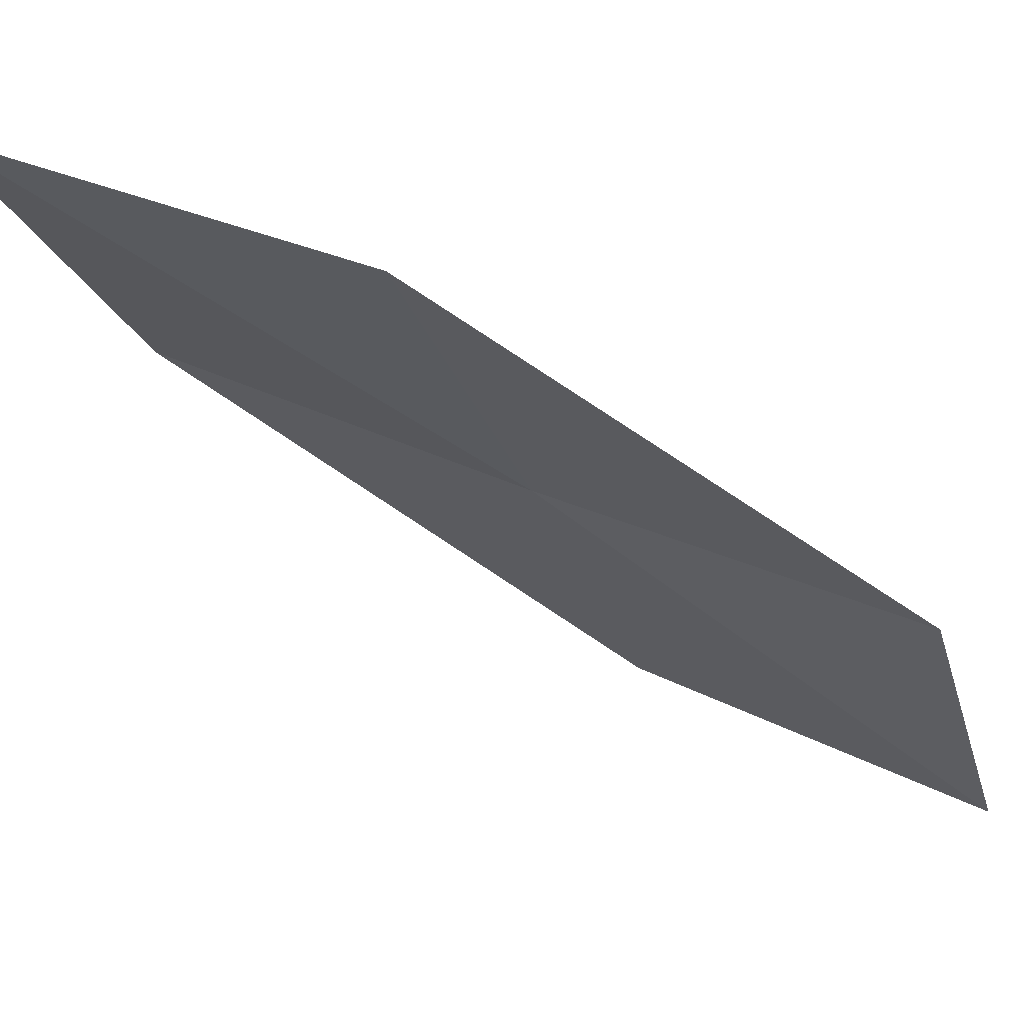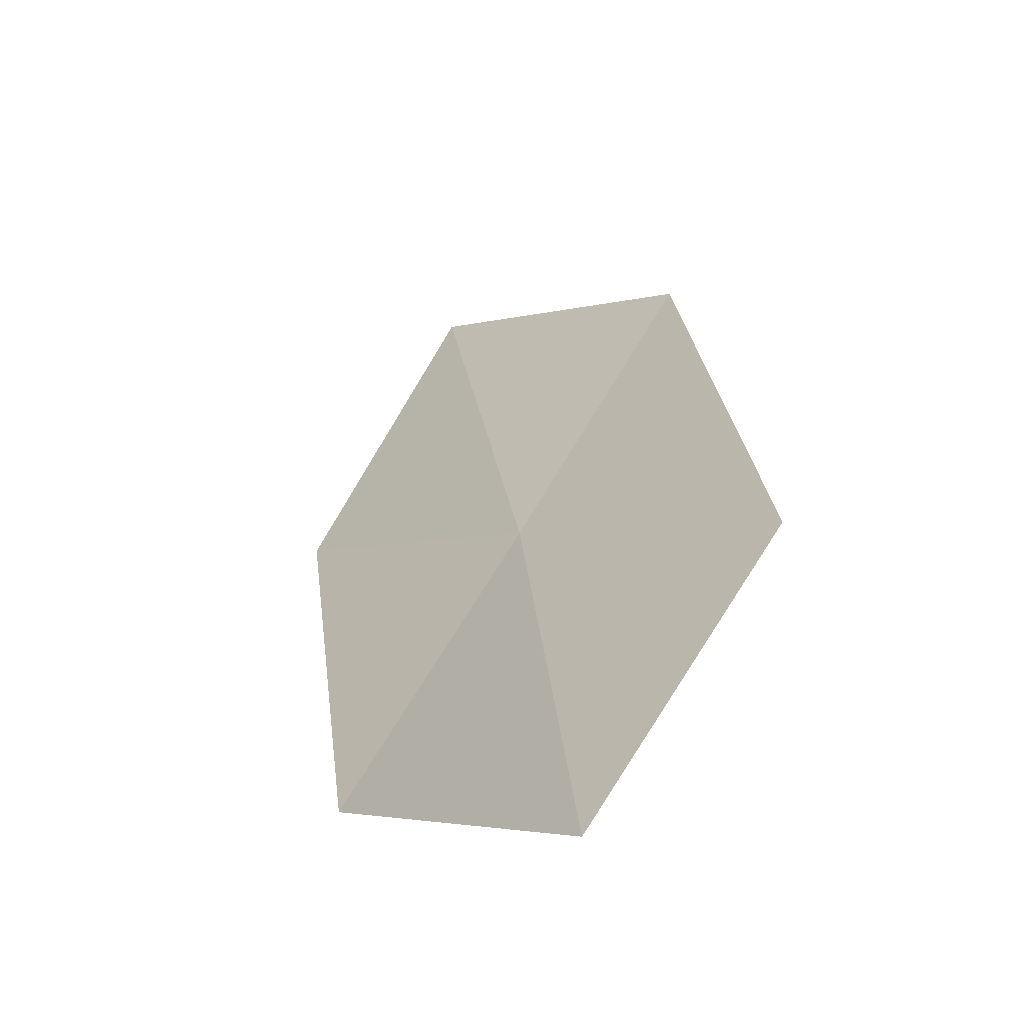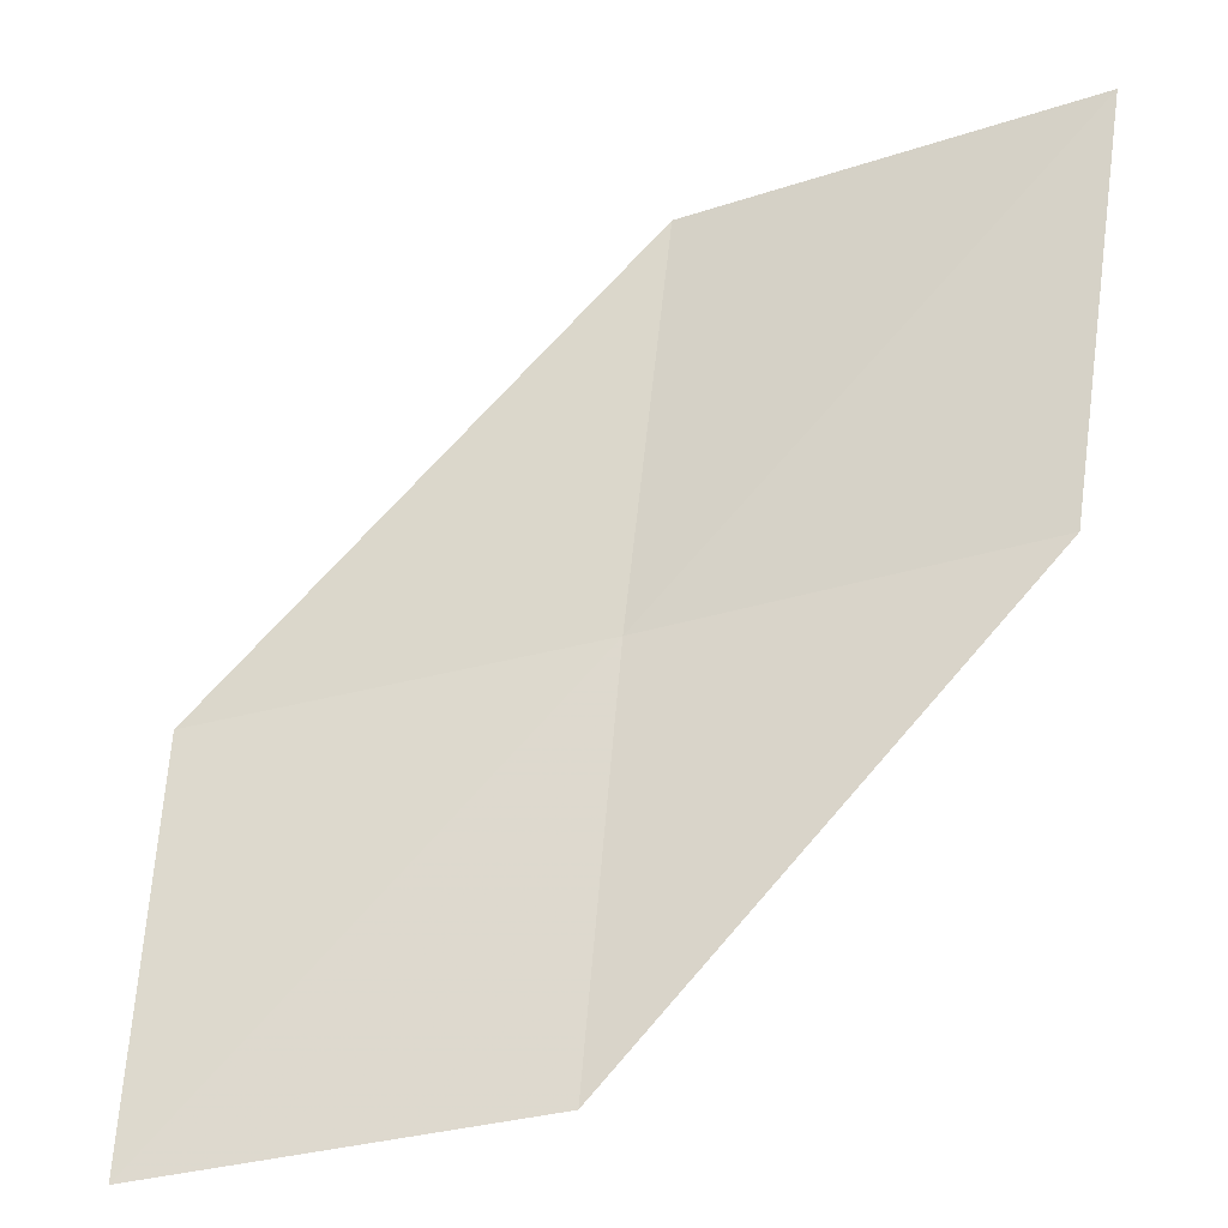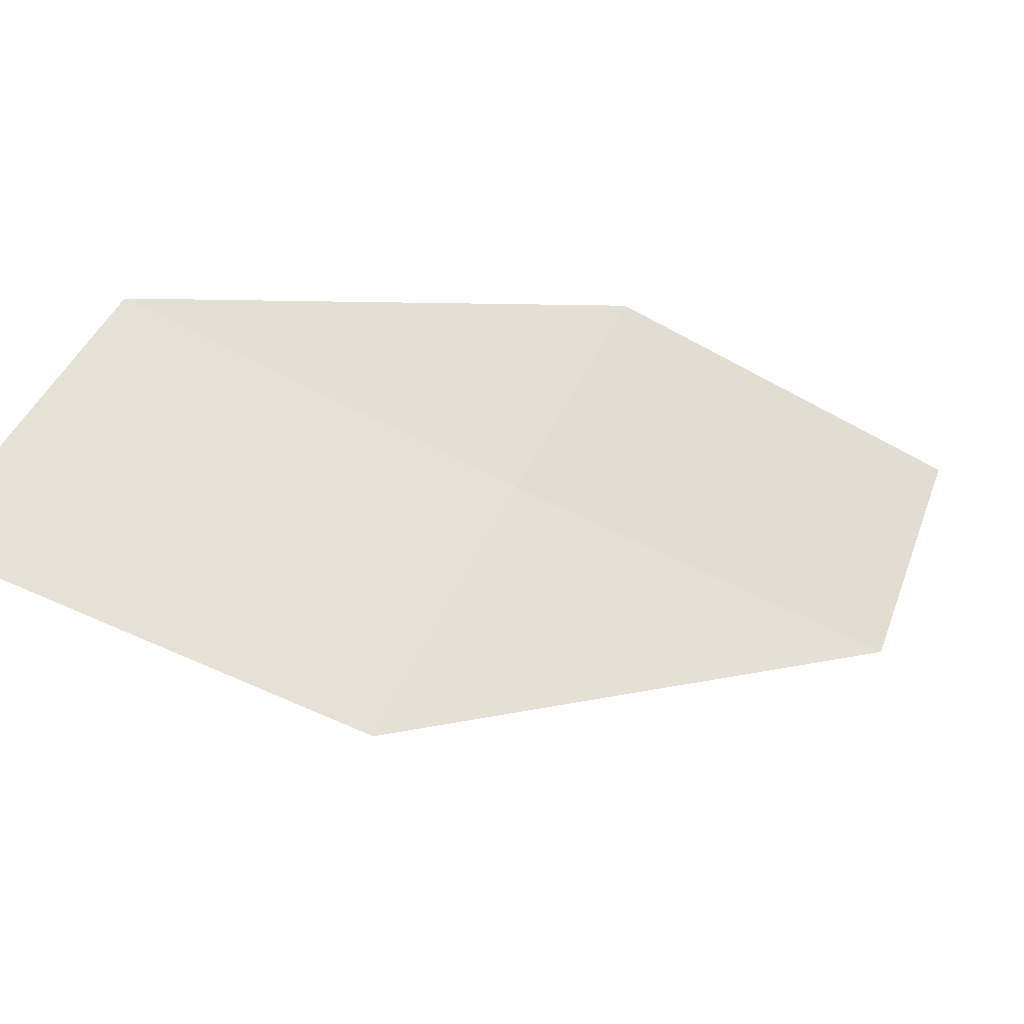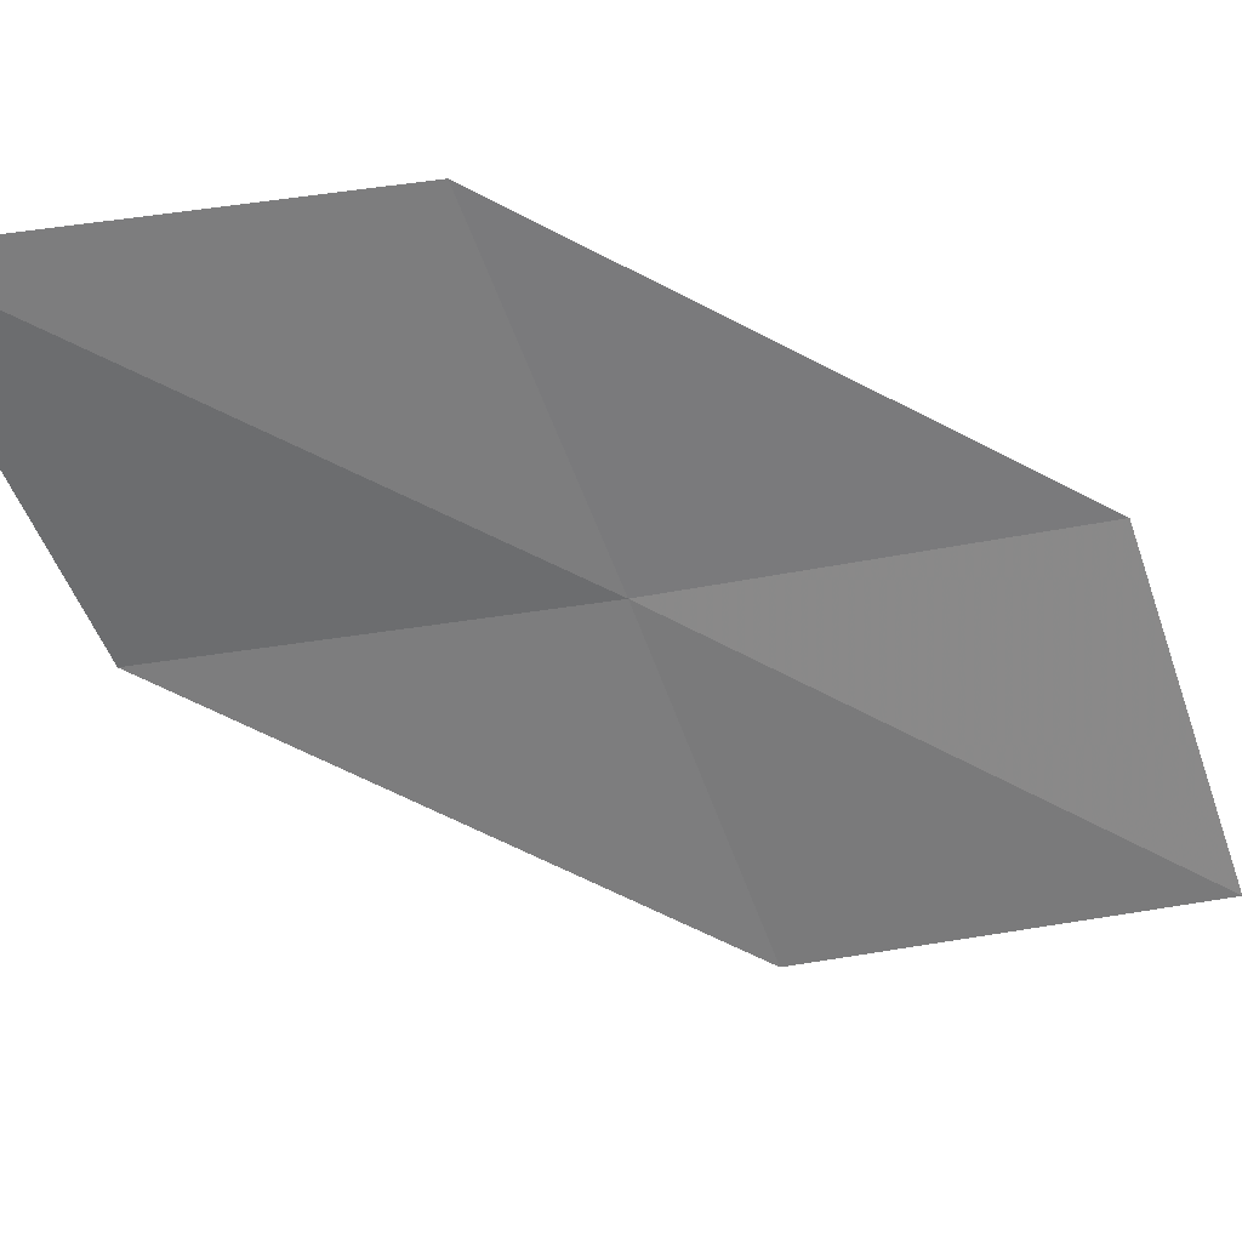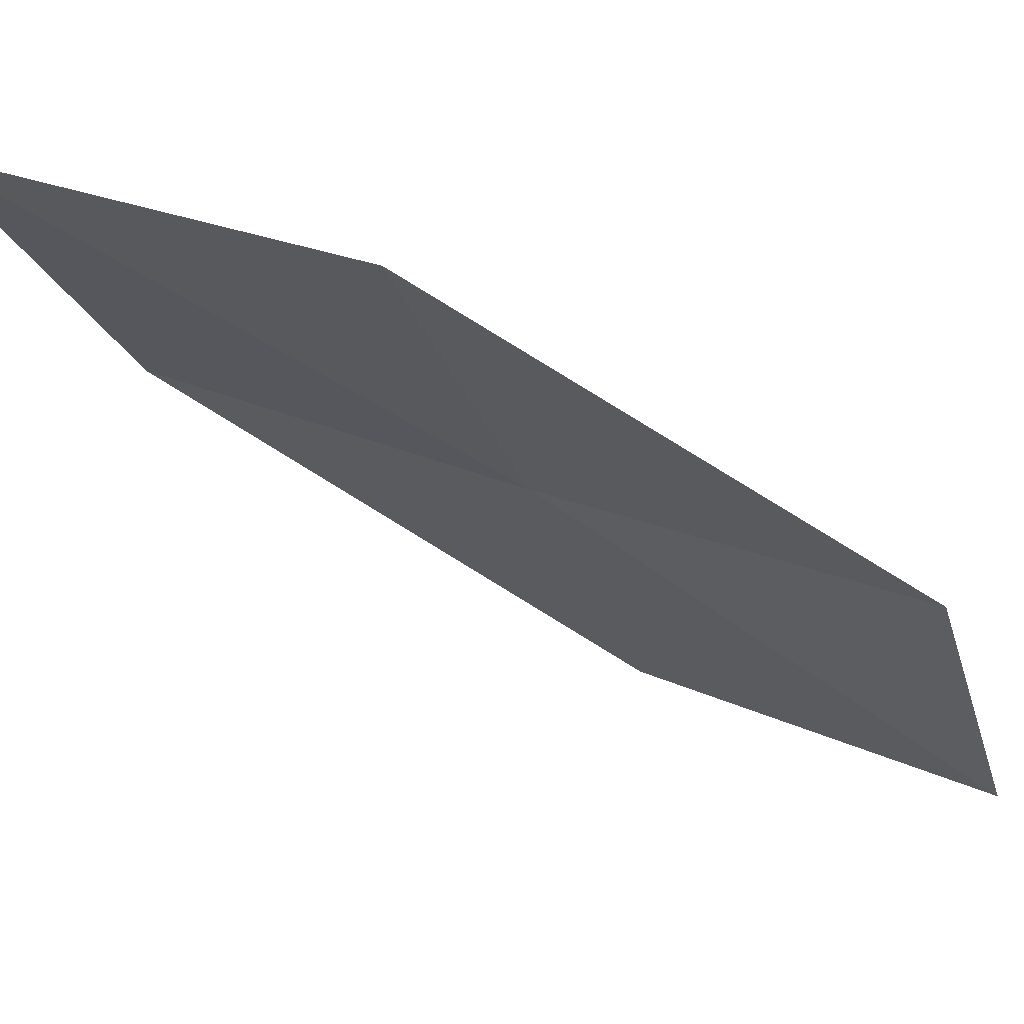
<metadata>
{"format":"obj","ext":"obj","renderer":"f3d","projection":"perspective","resolution":1024,"background":"white","views":[{"elev":68.9,"azim":71.1,"up":"+Y"},{"elev":61.8,"azim":-140.8,"up":"+Z"},{"elev":20.0,"azim":106.4,"up":"+Z"},{"elev":-48.6,"azim":-159.5,"up":"+Y"},{"elev":32.1,"azim":40.8,"up":"+Y"},{"elev":67.2,"azim":68.3,"up":"+Y"}]}
</metadata>
<code>
v -19.47 11.78 8.091
v -20.27 11.68 8.975
v -20.49 12.82 9.345
v -19.73 12.88 8.388
v -19.2 10.66 7.814
v -18.68 11.9 7.187
v -18.37 10.82 6.979
f 1 3 2
f 1 4 3
f 1 2 5
f 1 6 4
f 1 5 7
f 1 7 6

</code>
